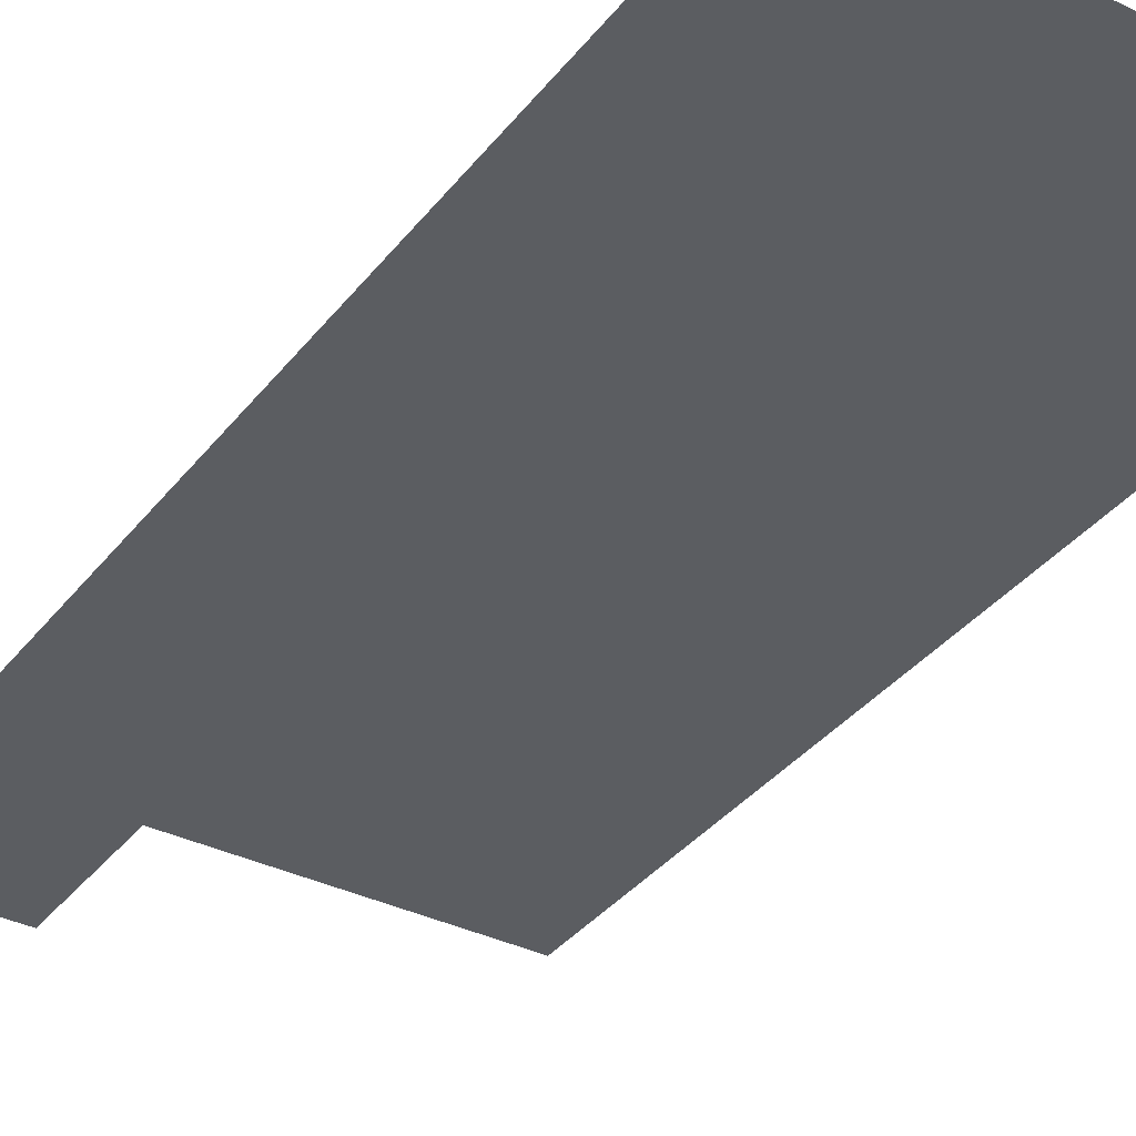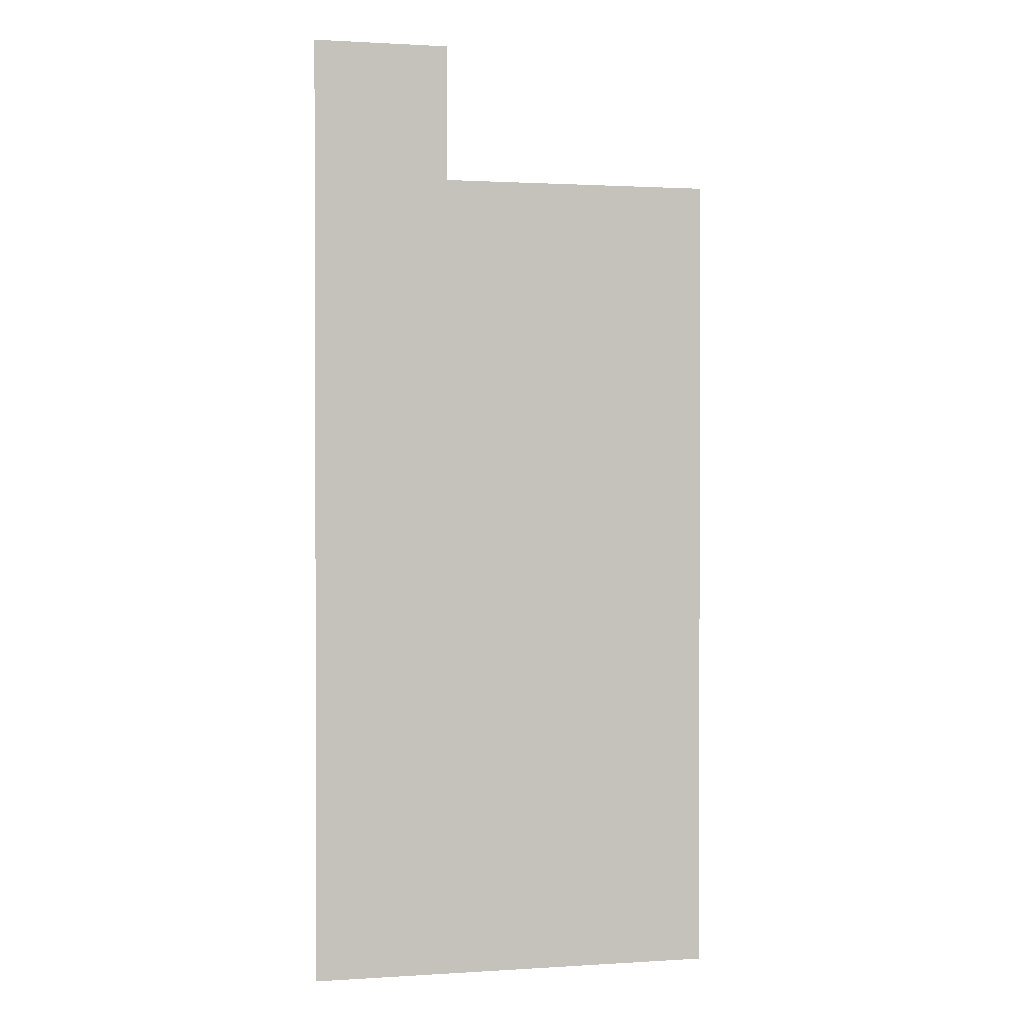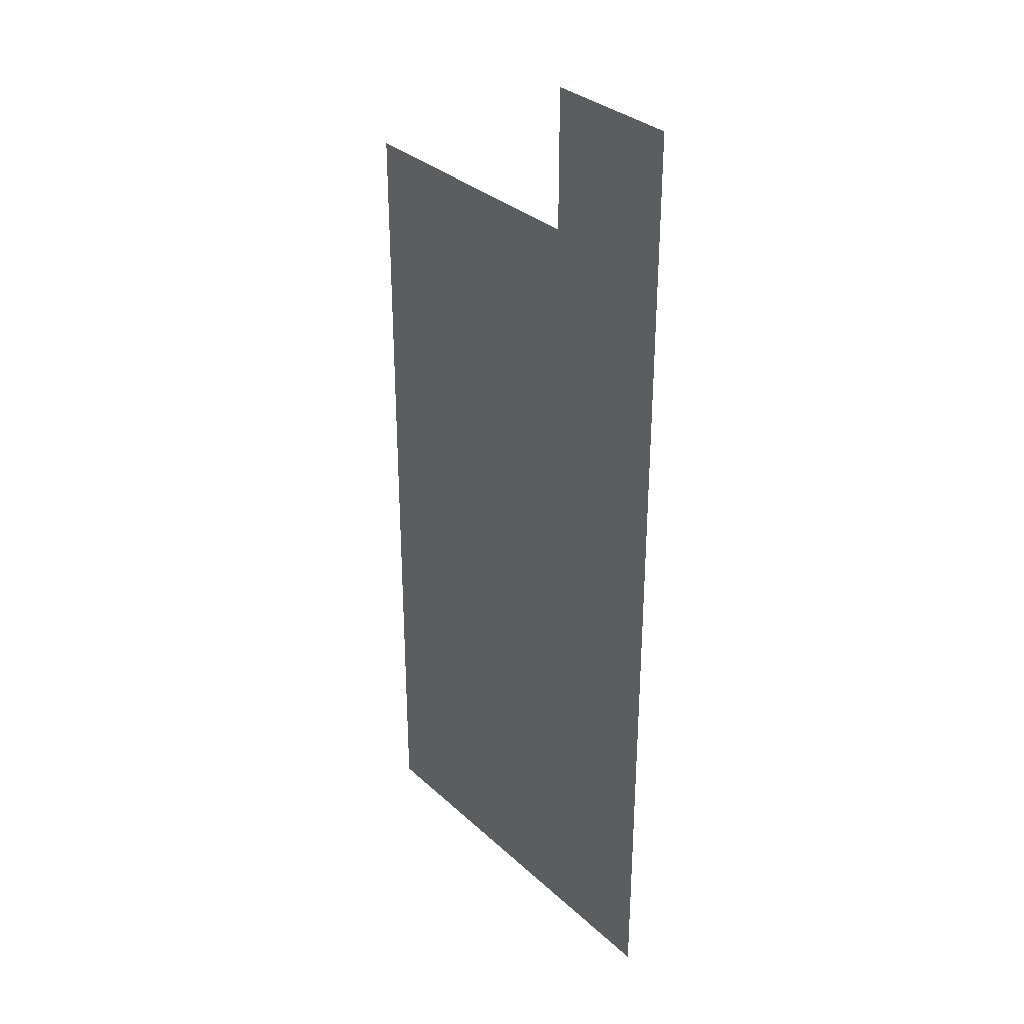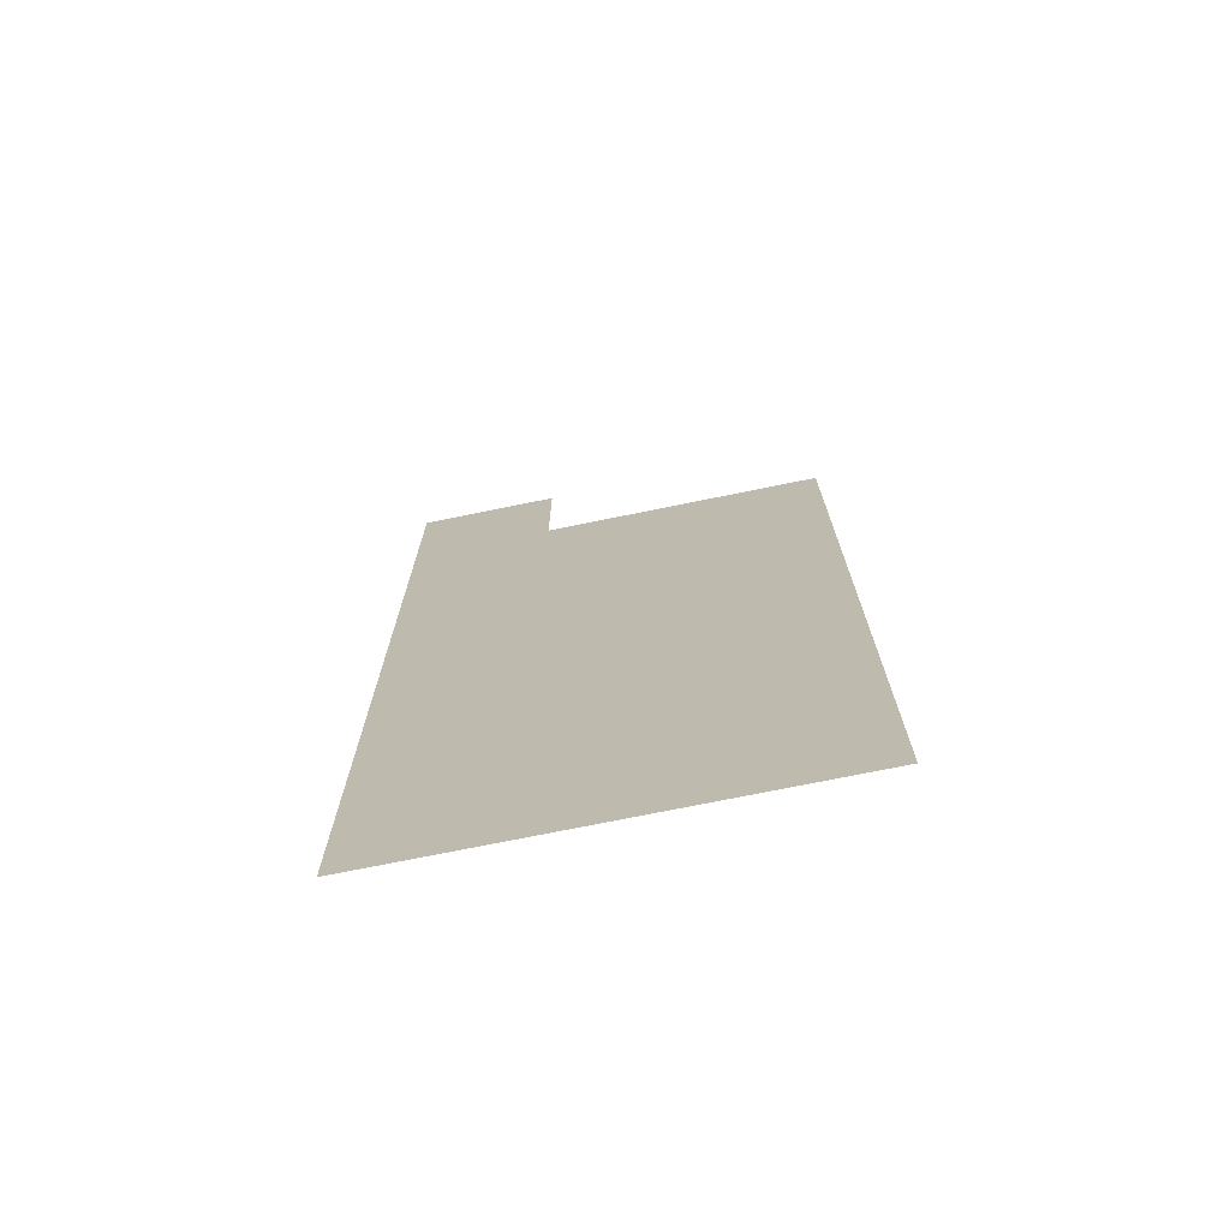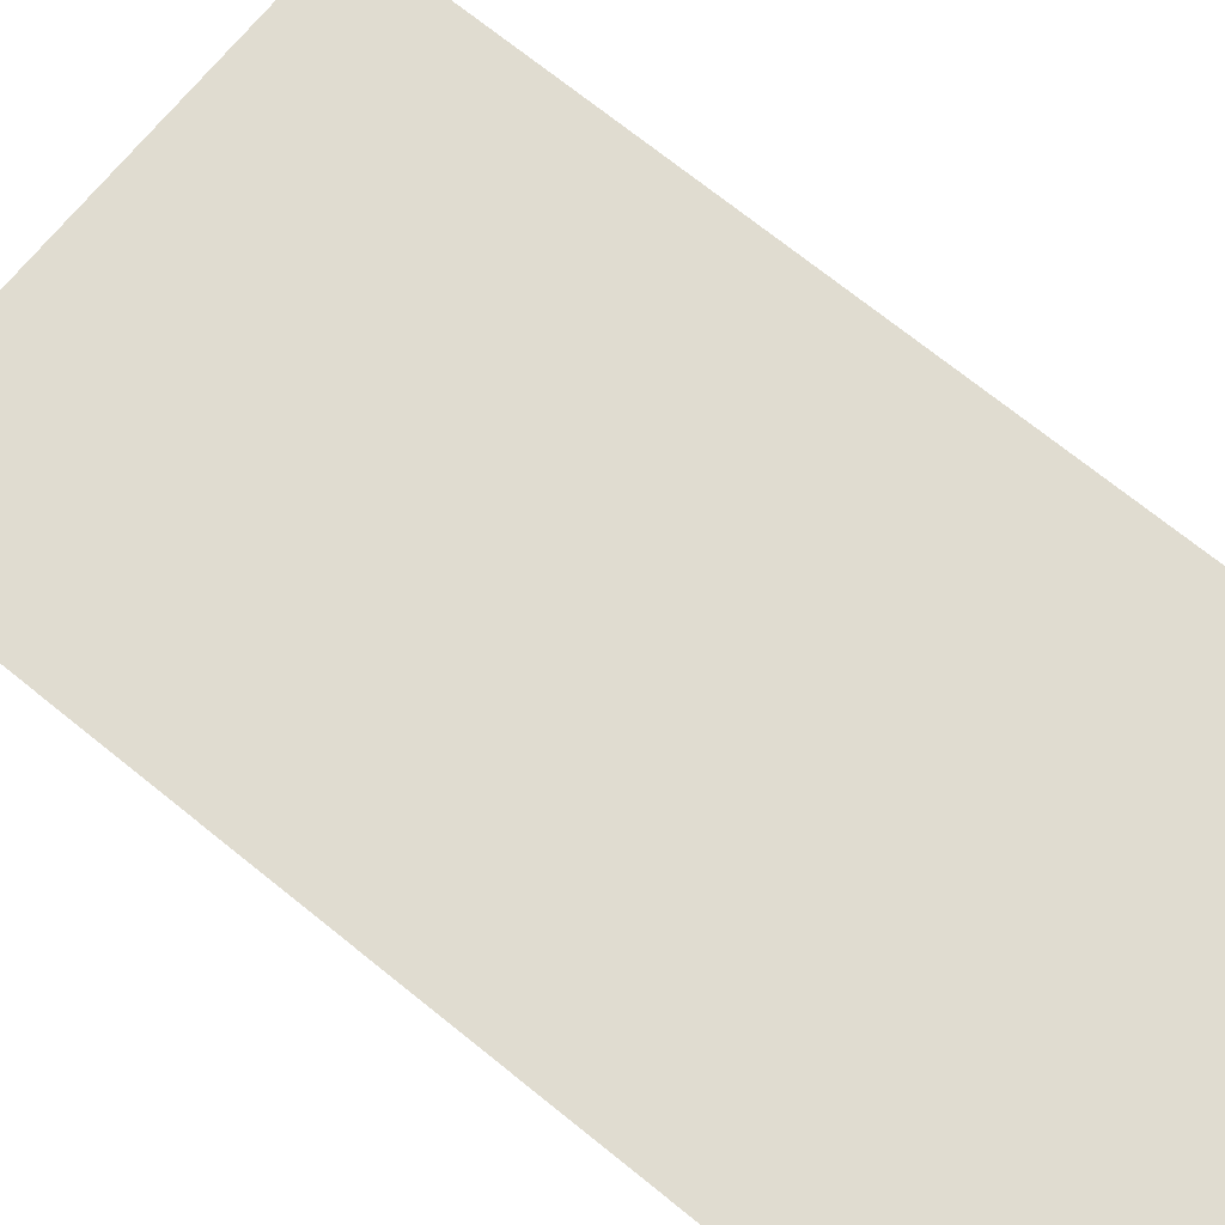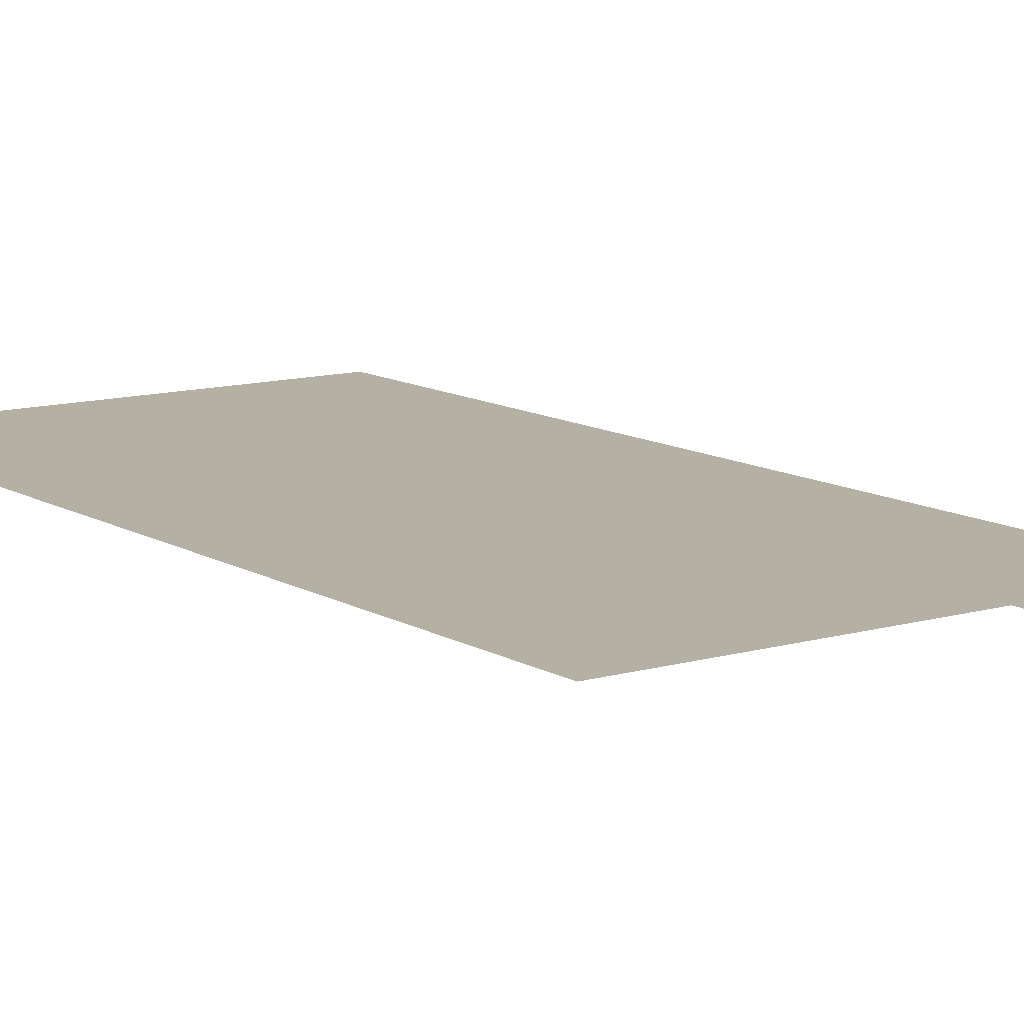
<metadata>
{"format":"obj","ext":"obj","renderer":"f3d","projection":"perspective","resolution":1024,"background":"white","views":[{"elev":-35.8,"azim":147.3,"up":"+Y"},{"elev":1.2,"azim":166.9,"up":"+Z"},{"elev":32.3,"azim":51.5,"up":"+Z"},{"elev":-73.3,"azim":-168.5,"up":"+Z"},{"elev":69.7,"azim":129.2,"up":"+Y"},{"elev":11.4,"azim":-35.3,"up":"+Y"}]}
</metadata>
<code>
o plane.001_plane.031
v 14.5 0.1 -29.73
v -15.5 0.1 -29.73
v 14.5 0.1 30.27
v -15.5 0.1 30.27
v 14.5 0.1 30.27
v 4.5 0.1 30.27
v 14.5 0.1 40.27
v 4.5 0.1 40.27
f 1 2 3
f 3 2 4
f 5 6 7
f 7 6 8

</code>
